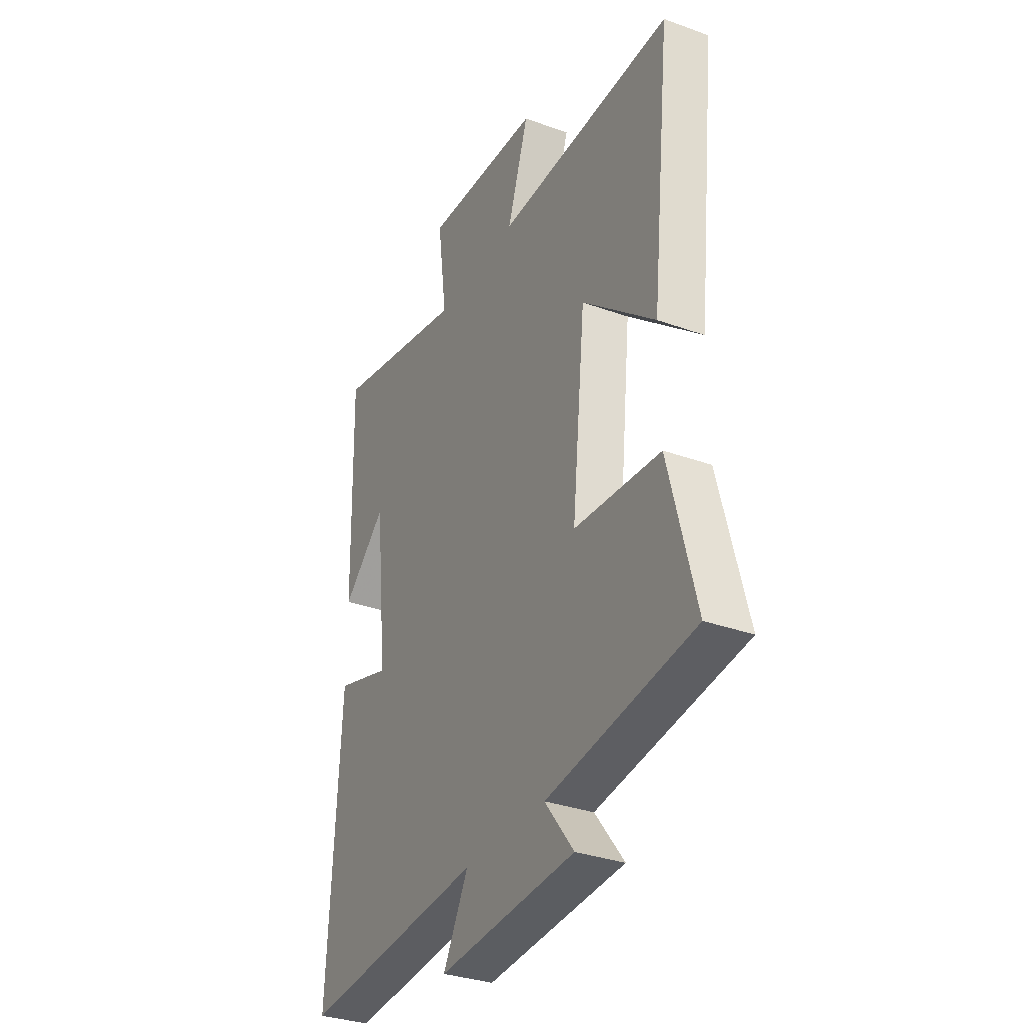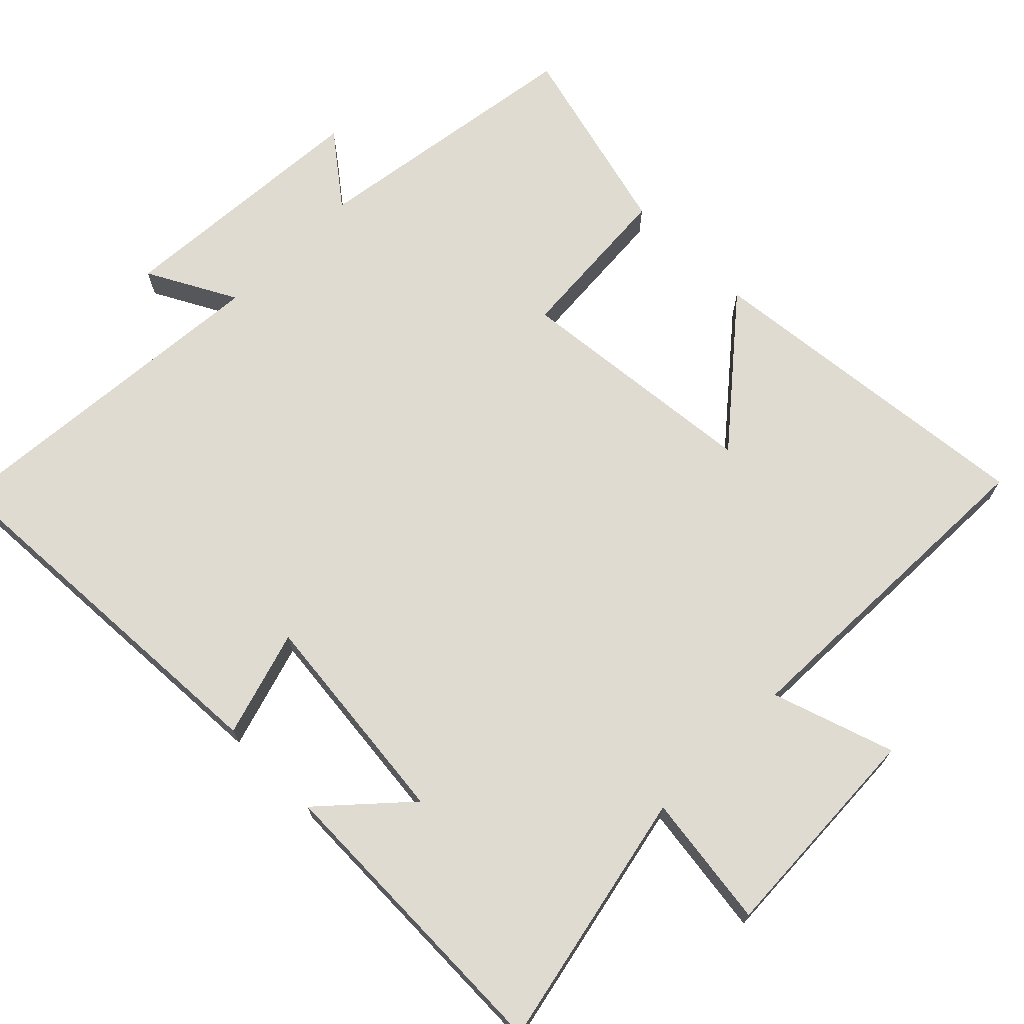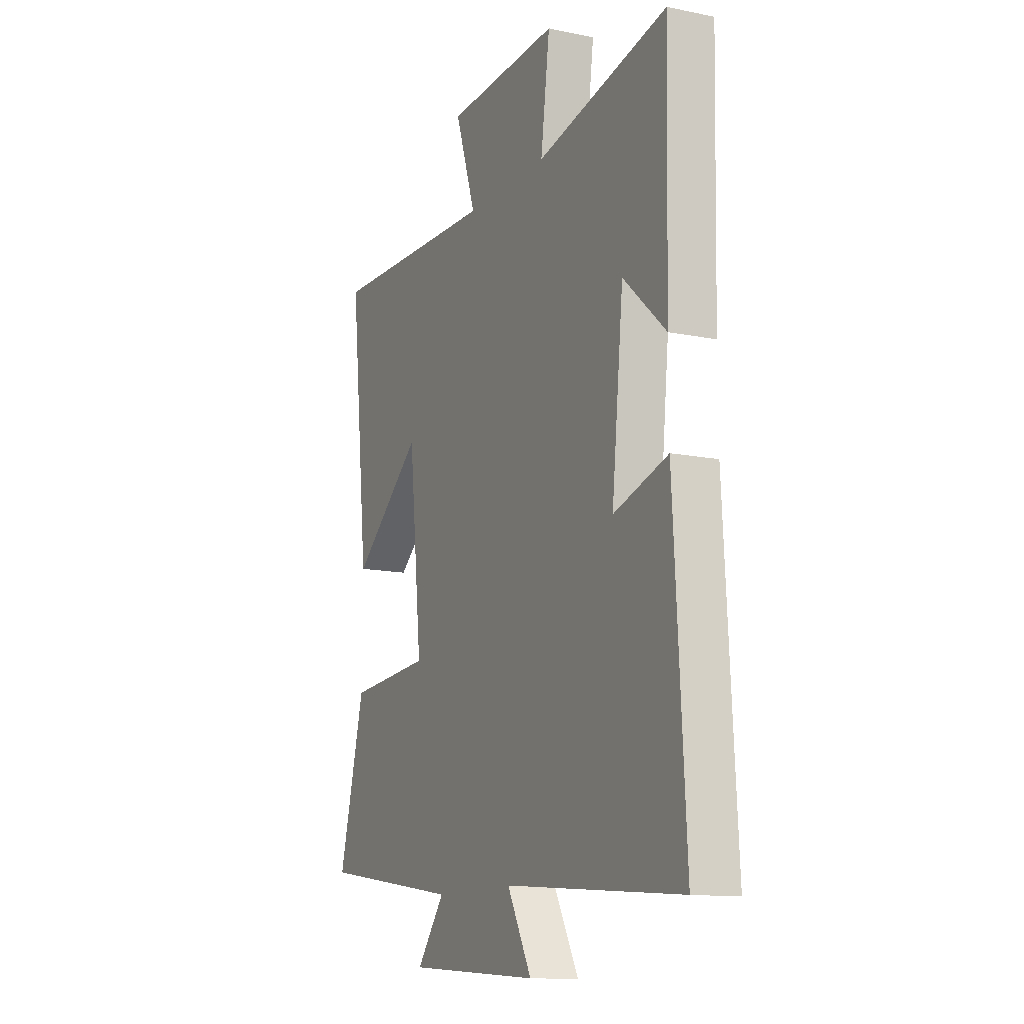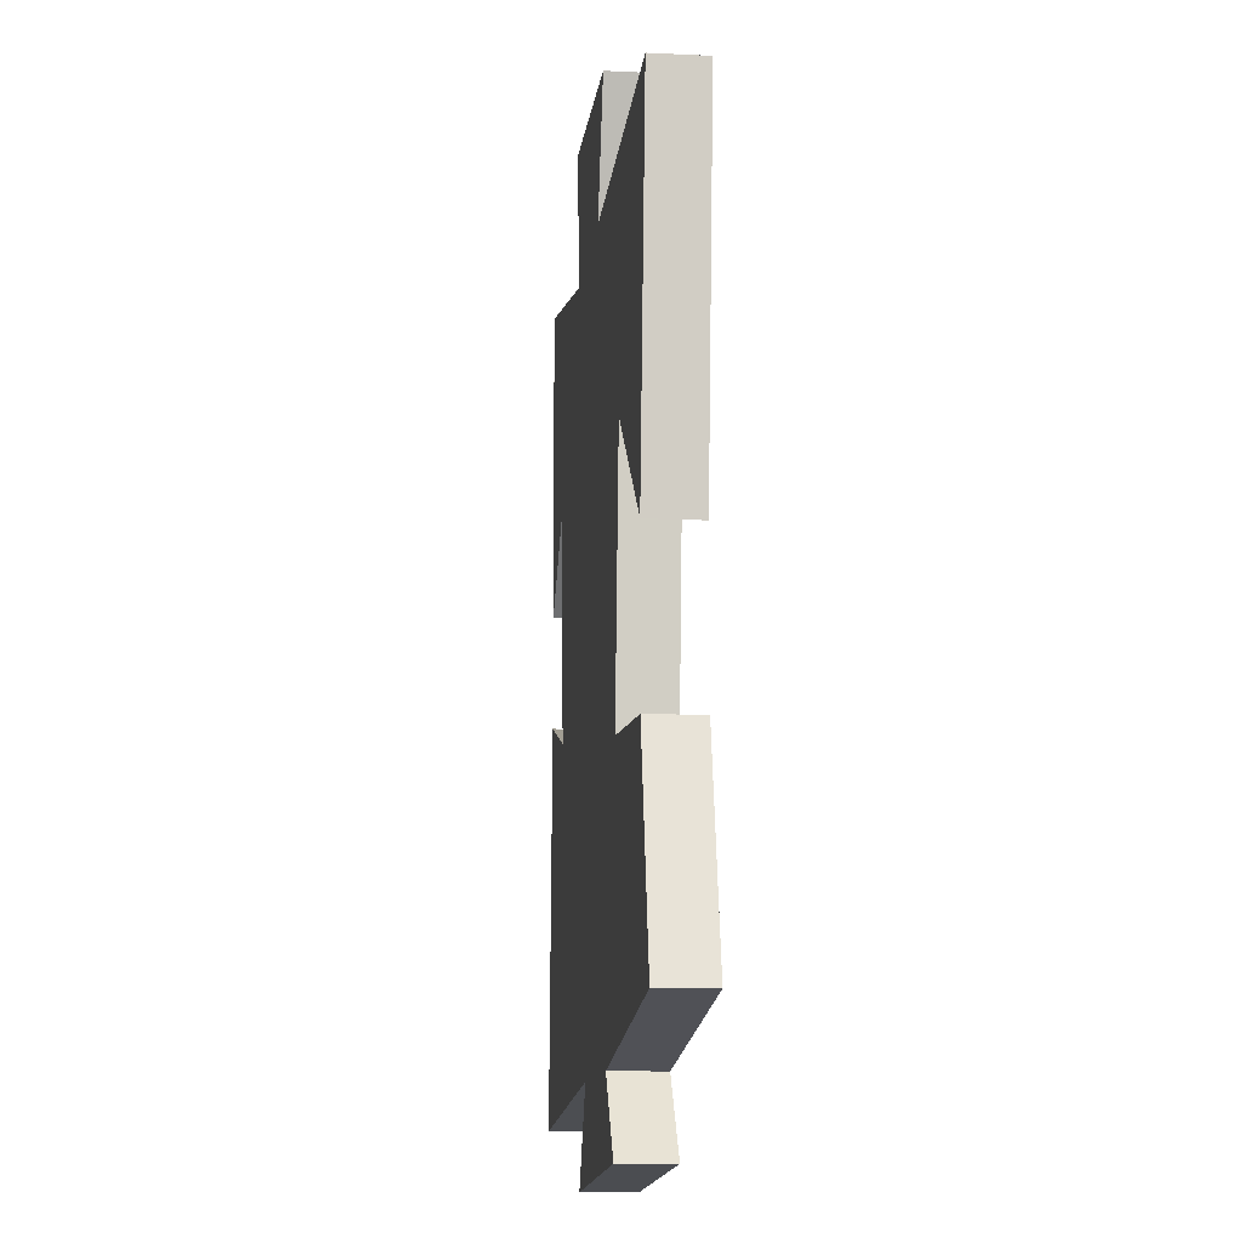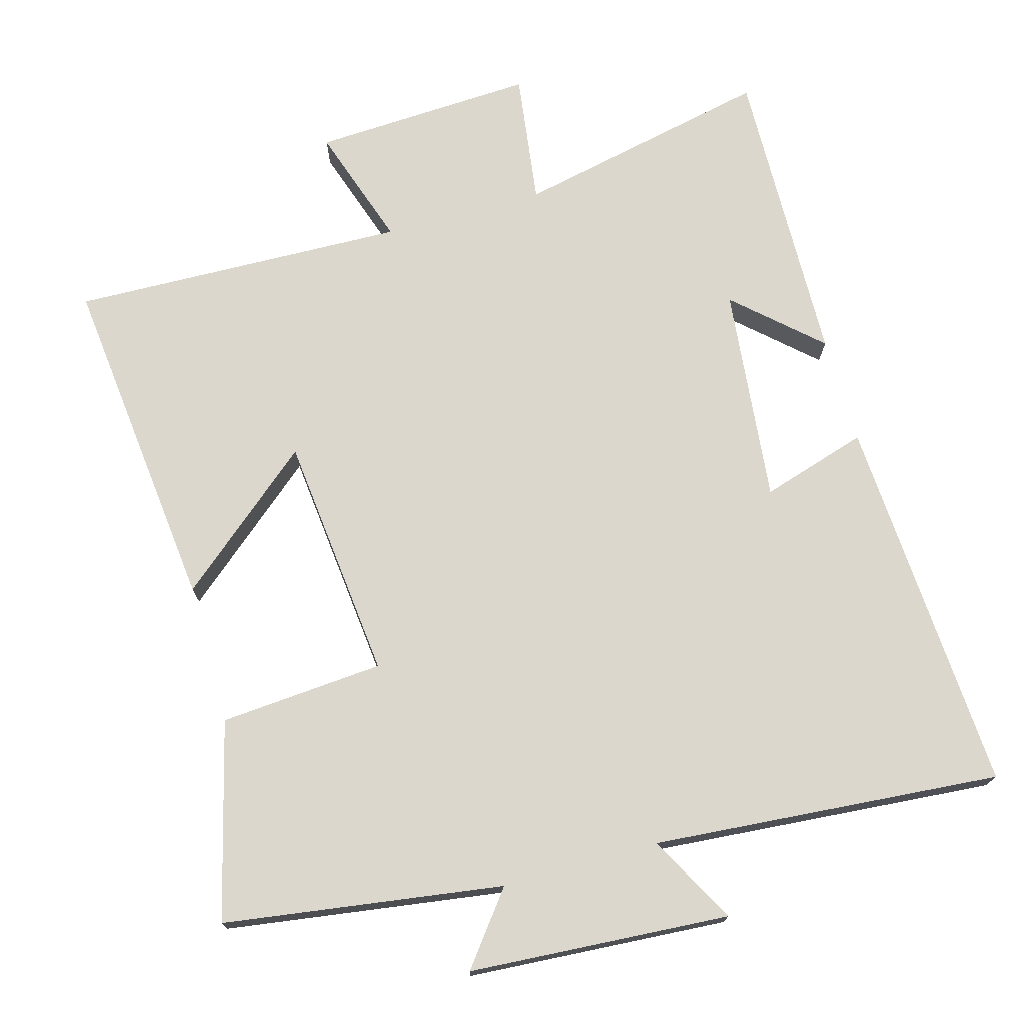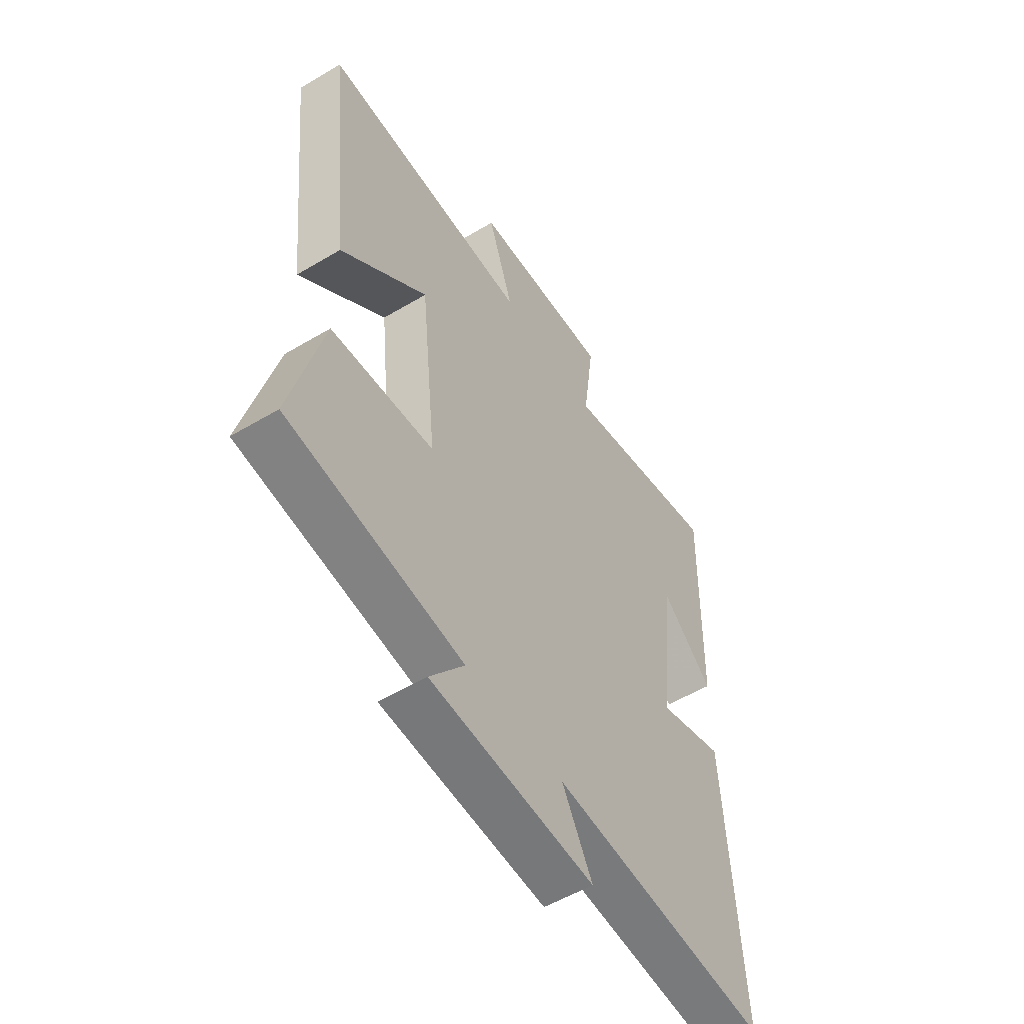
<metadata>
{"format":"obj","ext":"obj","renderer":"f3d","projection":"perspective","resolution":1024,"background":"white","views":[{"elev":-32.9,"azim":63.4,"up":"+Z"},{"elev":70.2,"azim":-44.9,"up":"+Y"},{"elev":-12.8,"azim":-115.5,"up":"+Z"},{"elev":-12.3,"azim":83.6,"up":"+Z"},{"elev":73.2,"azim":164.4,"up":"+Y"},{"elev":-54.4,"azim":122.3,"up":"+Z"}]}
</metadata>
<code>
v -0.51 0.07 0.578
v -0.149 0.07 0.5
v -0.174 0.07 0.687
v 0.138 0.07 0.671
v 0.081 0.07 0.5
v 0.552 0.07 0.513
v 0.5 0.07 0.033
v 0.306 0.07 0.197
v 0.27 0.07 -0.149
v 0.5 0.07 -0.167
v 0.571 0.07 -0.444
v 0.18 0.07 -0.5
v 0.257 0.07 -0.6
v -0.109 0.07 -0.624
v -0.042 0.07 -0.5
v -0.531 0.07 -0.539
v -0.5 0.07 -0.005
v -0.351 0.07 -0.051
v -0.383 0.07 0.255
v -0.5 0.07 0.149
v -0.51 0 0.578
v -0.149 0 0.5
v -0.174 0 0.687
v 0.138 0 0.671
v 0.081 0 0.5
v 0.552 0 0.513
v 0.5 0 0.033
v 0.306 0 0.197
v 0.27 0 -0.149
v 0.5 0 -0.167
v 0.571 0 -0.444
v 0.18 0 -0.5
v 0.257 0 -0.6
v -0.109 0 -0.624
v -0.042 0 -0.5
v -0.531 0 -0.539
v -0.5 0 -0.005
v -0.351 0 -0.051
v -0.383 0 0.255
v -0.5 0 0.149
f 19 20 1 2
f 18 19 2
f 15 16 17 18
f 15 18 2
f 12 13 14 15
f 12 15 2
f 9 10 11 12
f 8 9 12 2
f 5 6 7 8
f 5 8 2 3
f 3 4 5
f 22 21 40 39
f 22 39 38
f 38 37 36 35
f 22 38 35
f 35 34 33 32
f 22 35 32
f 32 31 30 29
f 22 32 29 28
f 28 27 26 25
f 23 22 28 25
f 25 24 23
f 1 21 22 2
f 2 22 23 3
f 3 23 24 4
f 4 24 25 5
f 5 25 26 6
f 6 26 27 7
f 7 27 28 8
f 8 28 29 9
f 9 29 30 10
f 10 30 31 11
f 11 31 32 12
f 12 32 33 13
f 13 33 34 14
f 14 34 35 15
f 15 35 36 16
f 16 36 37 17
f 17 37 38 18
f 18 38 39 19
f 19 39 40 20
f 20 40 21 1

</code>
